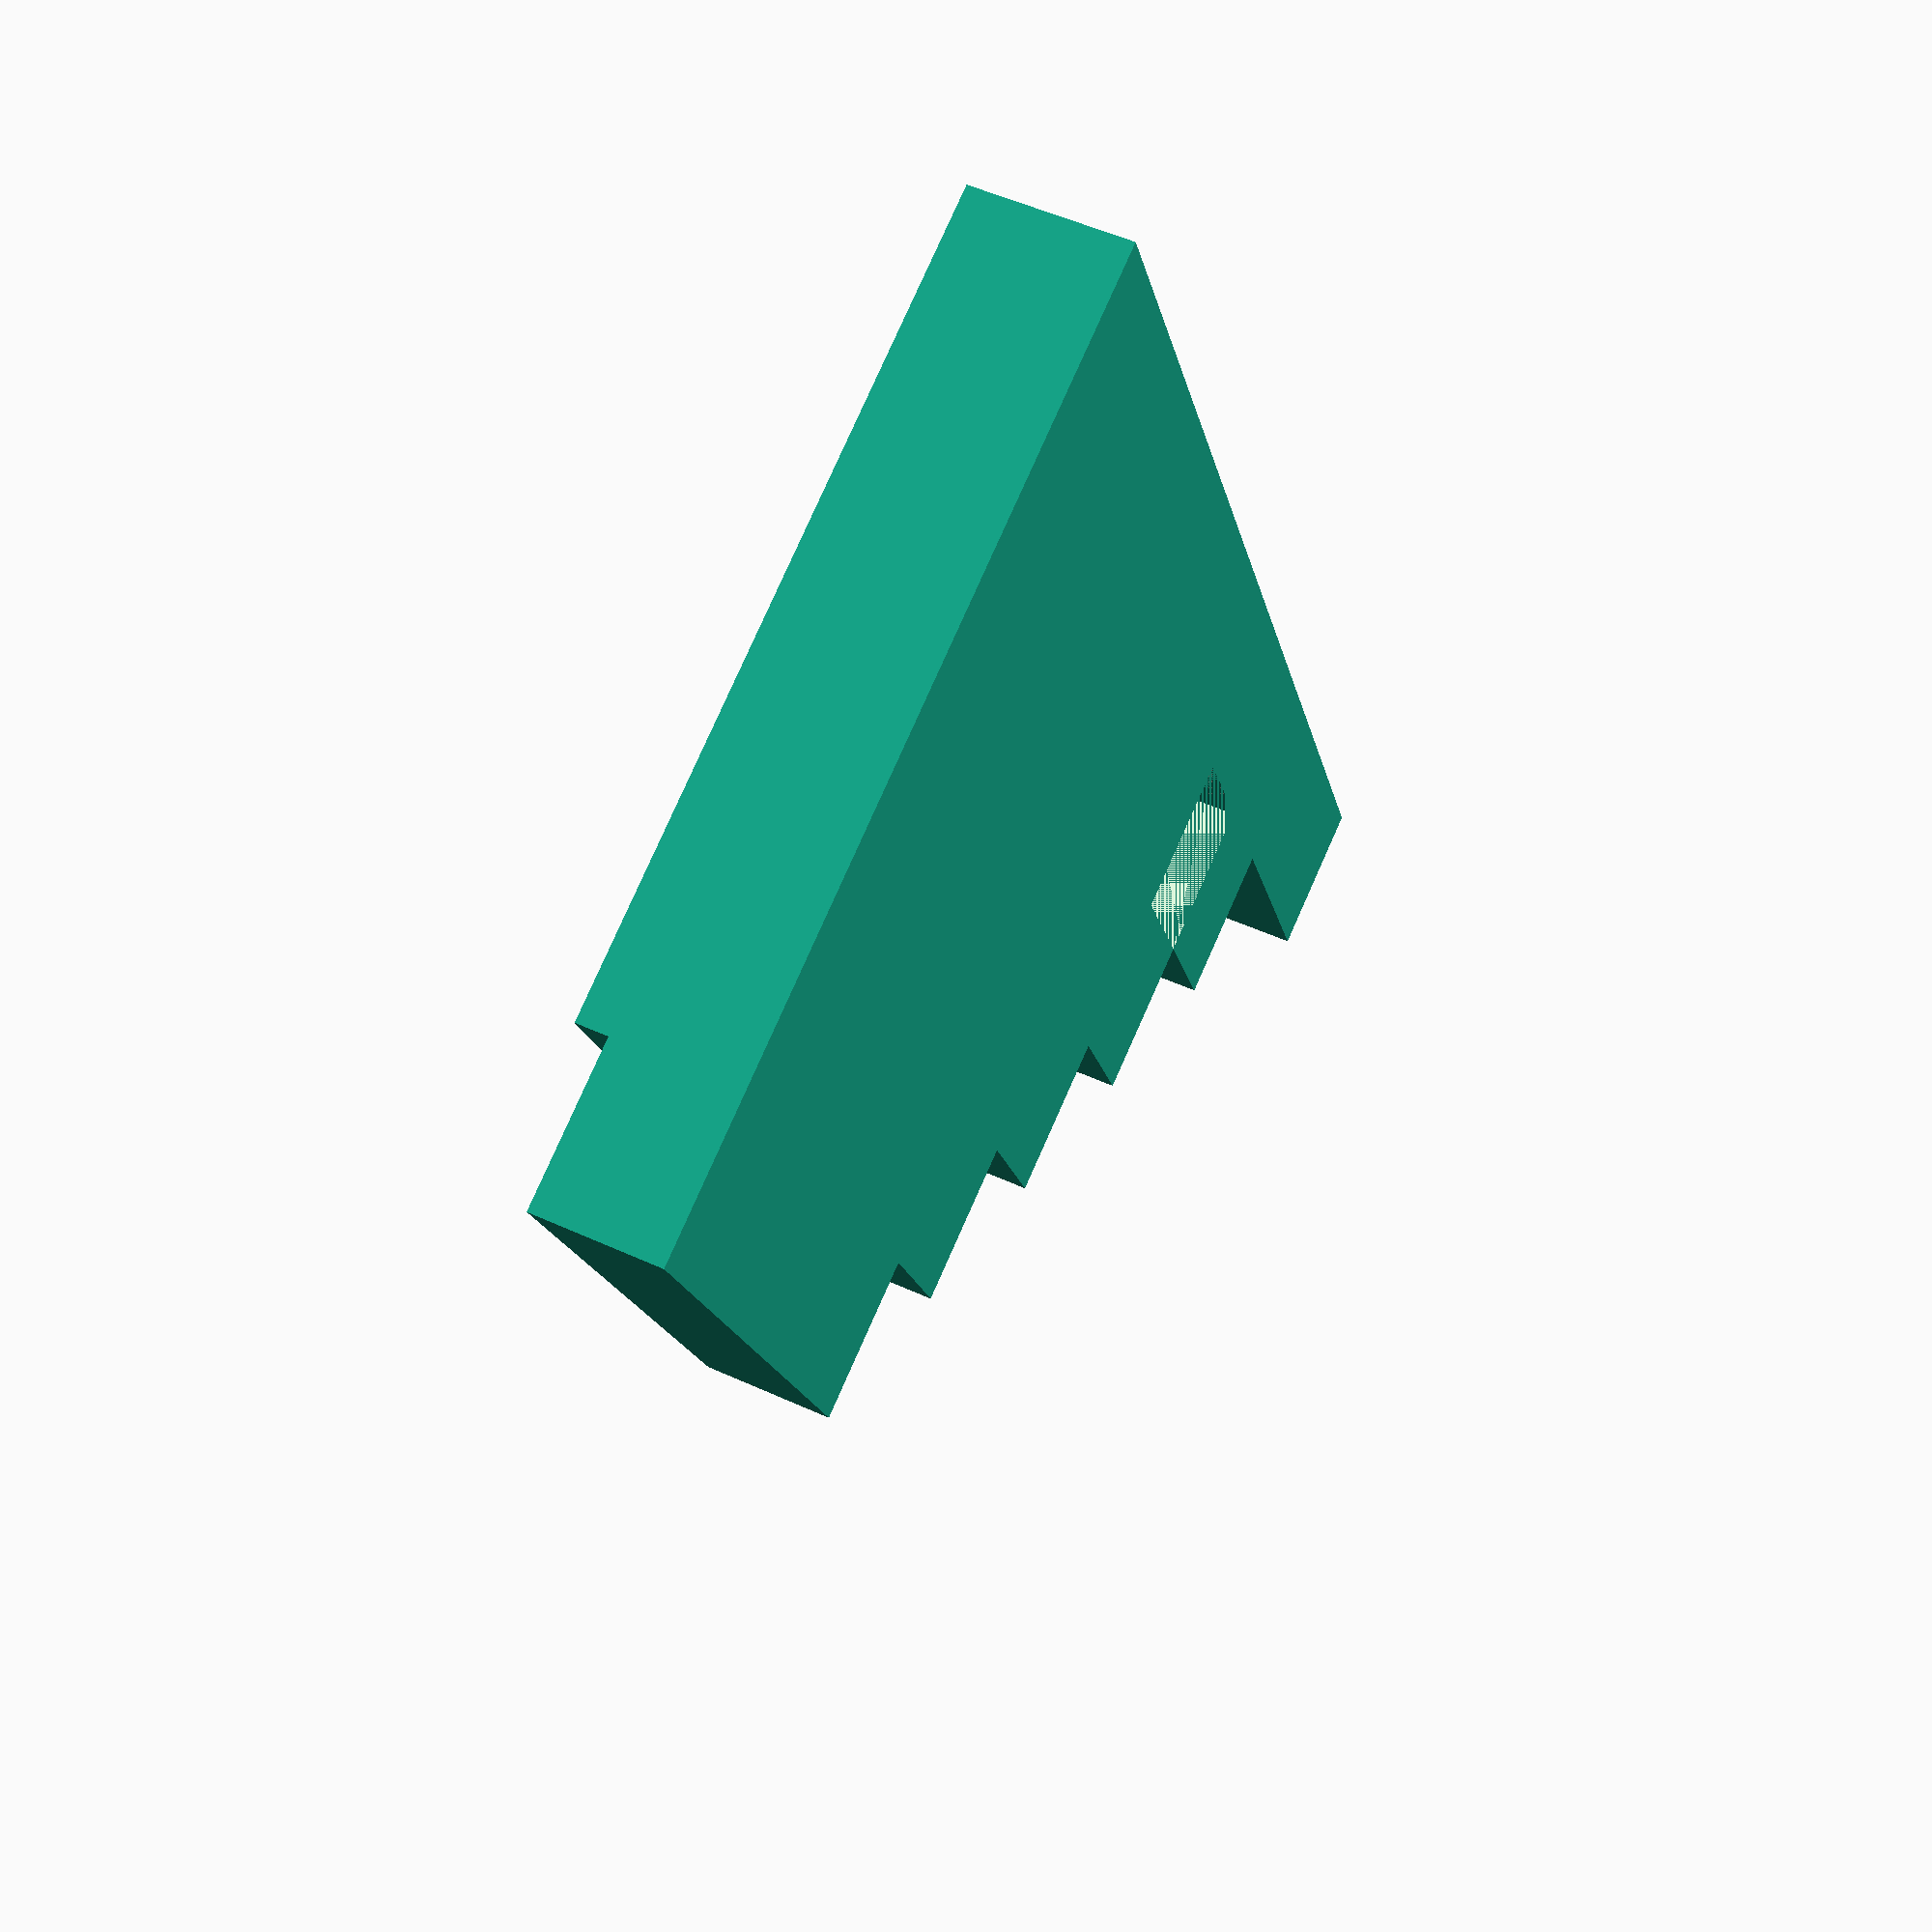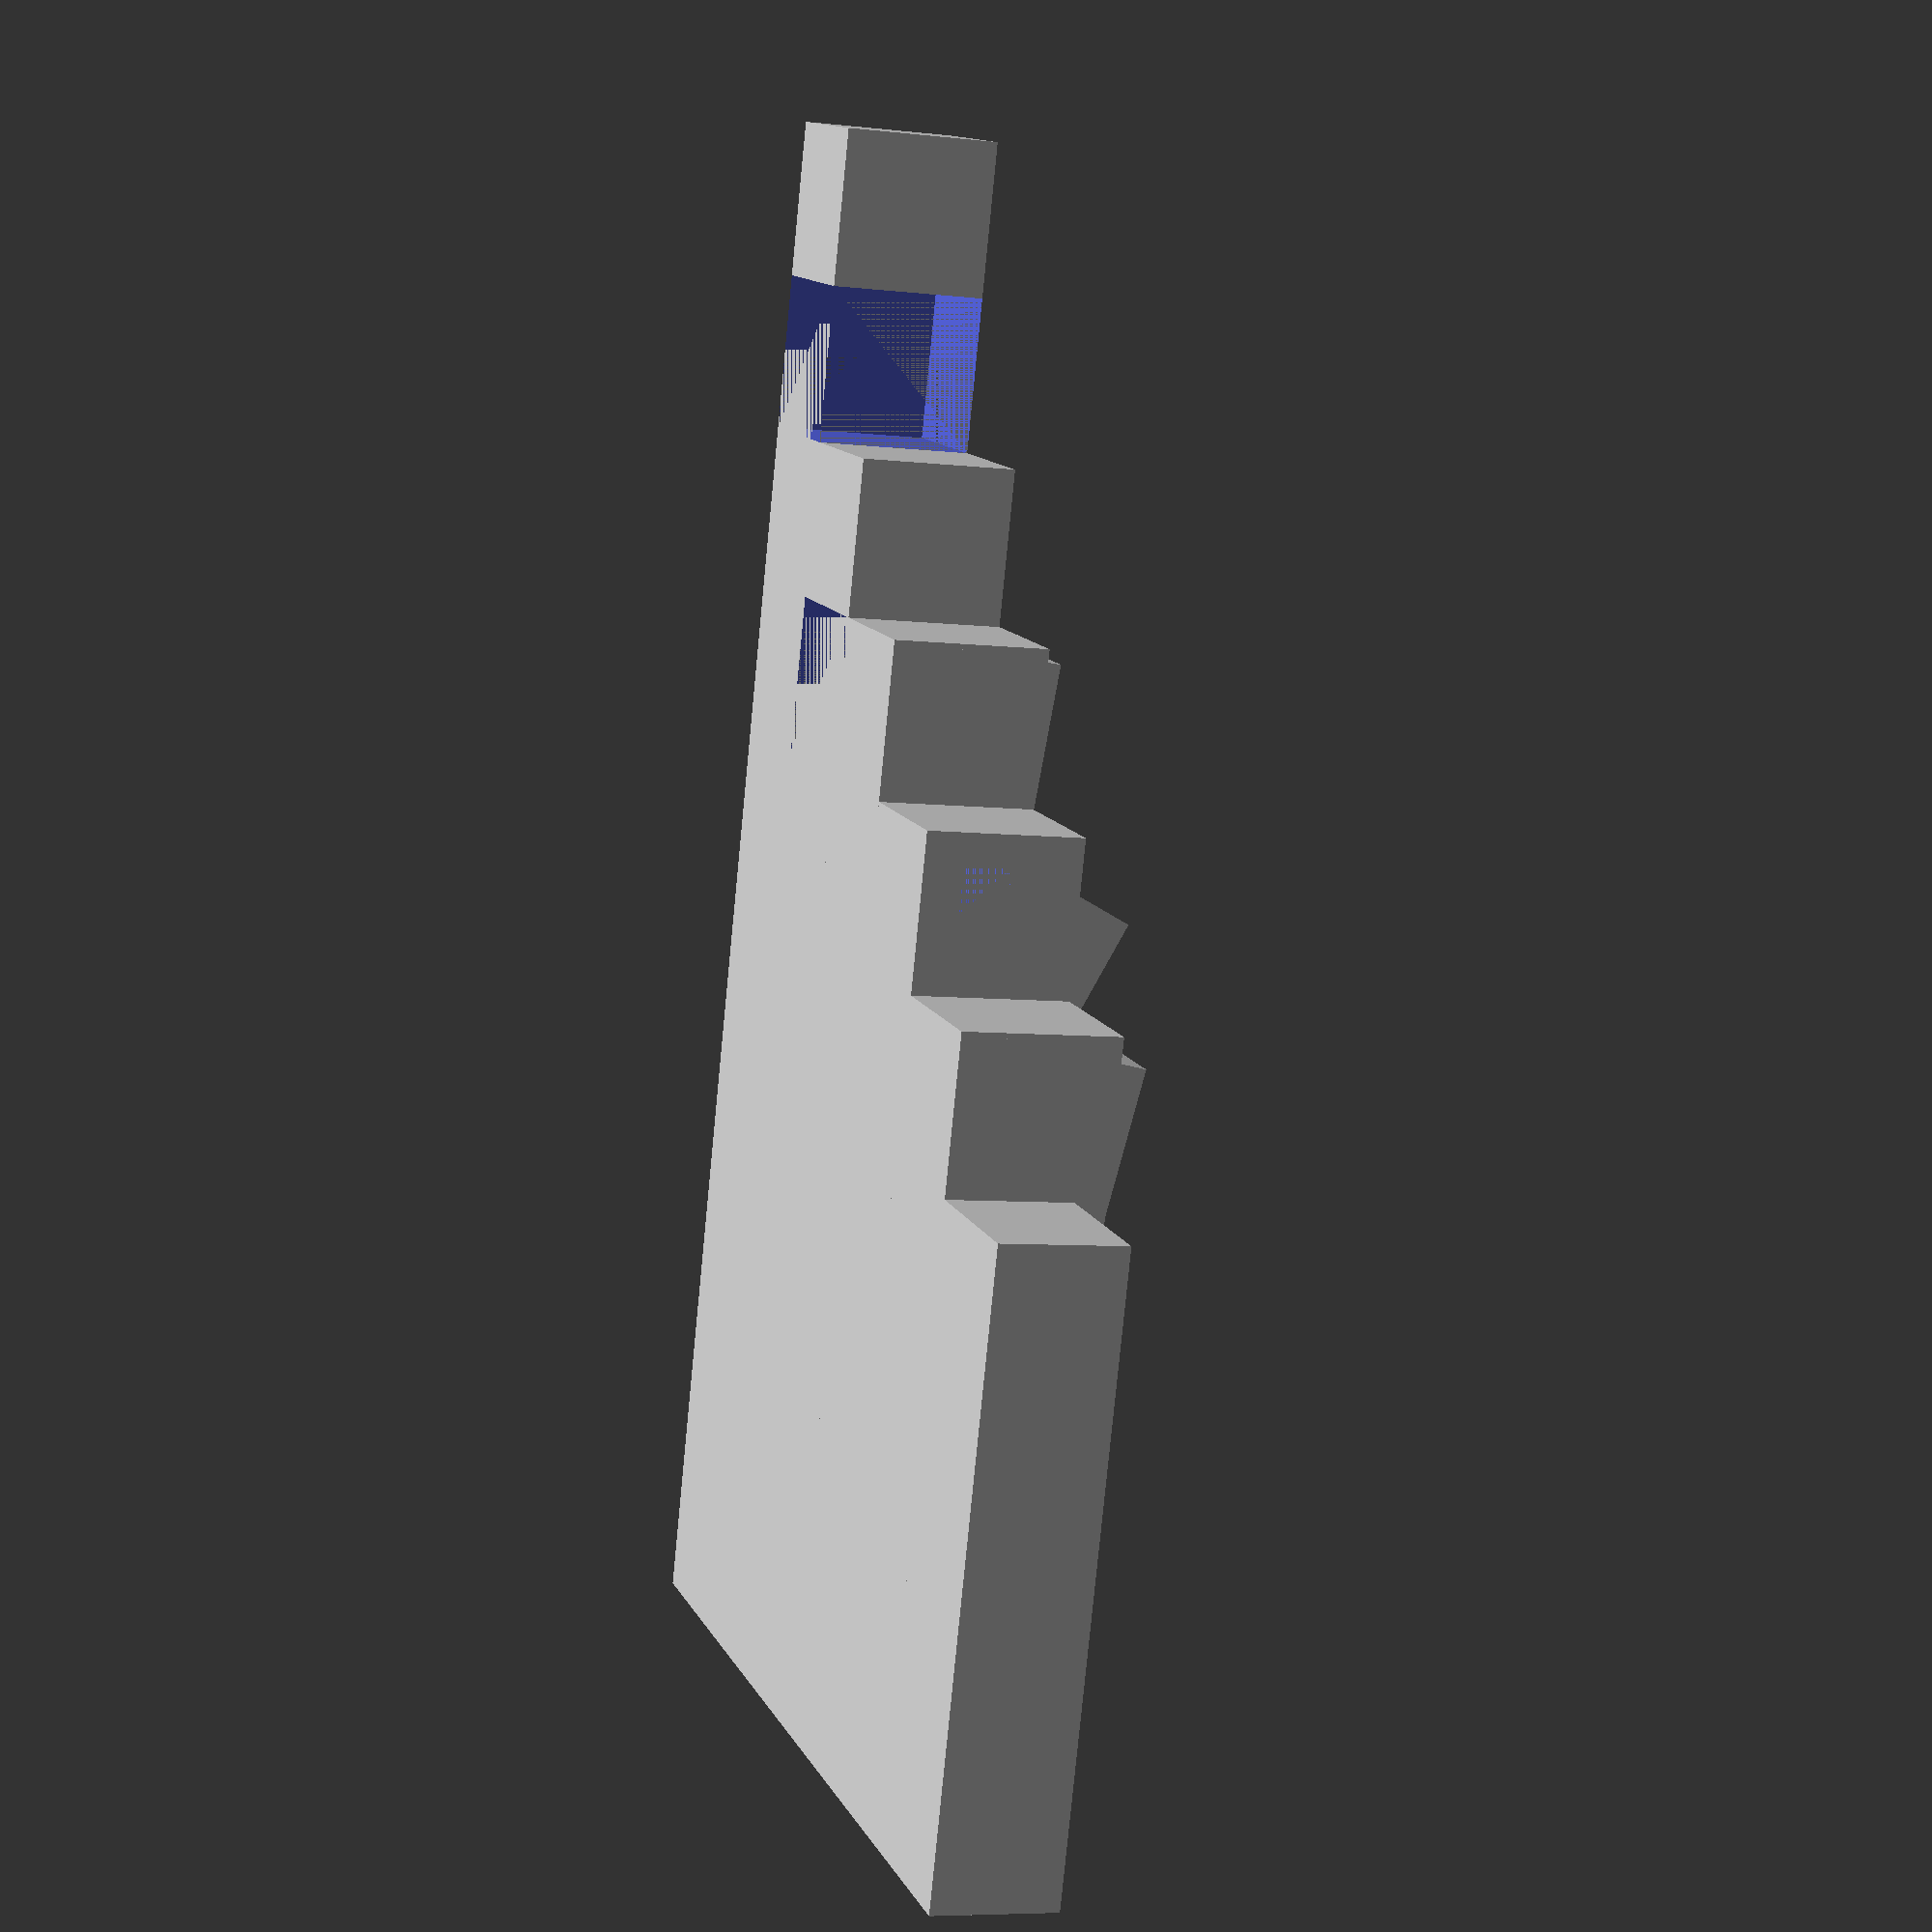
<openscad>

// Define dimensions for each component
module long_hook_shaped_bar() {
    difference() {
        cube([100, 10, 10]); // Main bar
        translate([90, 0, 0]) rotate([0, 0, 90]) cube([10, 10, 10]); // Hook with sharp 90-degree bend
    }
}

module hook_shaped_bracket() {
    difference() {
        cube([80, 10, 10]); // Main bar
        translate([70, 0, 0]) rotate([0, 0, 90]) cube([10, 10, 10]); // Hook elongated with sharp 90-degree bend
    }
}

module flat_bar_with_small_bend() {
    union() {
        cube([70, 10, 10]); // Main bar
        translate([60, 0, 0]) rotate([0, 0, 5]) cube([10, 10, 10]); // Small bend softened to form a gentle curve
    }
}

module angled_bar_with_notch() {
    difference() {
        union() {
            cube([60, 10, 10]); // Main bar
            translate([50, 0, 0]) rotate([0, 0, 25]) cube([10, 10, 10]); // Angled end adjusted to match original design
        }
        translate([55, 2.5, 0]) cube([3, 3, 10]); // Notch size reduced
    }
}

module straight_bar_with_bent_end() {
    union() {
        cube([50, 10, 10]); // Main bar
        translate([40, 0, 0]) rotate([0, 0, 10]) cube([10, 10, 10]); // Bent end with reduced angle for subtle bend
    }
}

module short_straight_bar() {
    cube([40, 8, 10]); // Short straight bar with reduced thickness
}

// Assemble the model based on positional relationships
module flexible_coupling() {
    translate([0, 0, 50]) long_hook_shaped_bar(); // Layer 1
    translate([0, 0, 40]) hook_shaped_bracket(); // Layer 2
    translate([0, 0, 30]) flat_bar_with_small_bend(); // Layer 3
    translate([0, 0, 20]) angled_bar_with_notch(); // Layer 4
    translate([0, 0, 10]) straight_bar_with_bent_end(); // Layer 5
    translate([0, 0, 0]) short_straight_bar(); // Layer 6
}

// Render the model
flexible_coupling();


</openscad>
<views>
elev=101.6 azim=281.5 roll=336.1 proj=p view=solid
elev=167.8 azim=84.1 roll=17.6 proj=p view=solid
</views>
